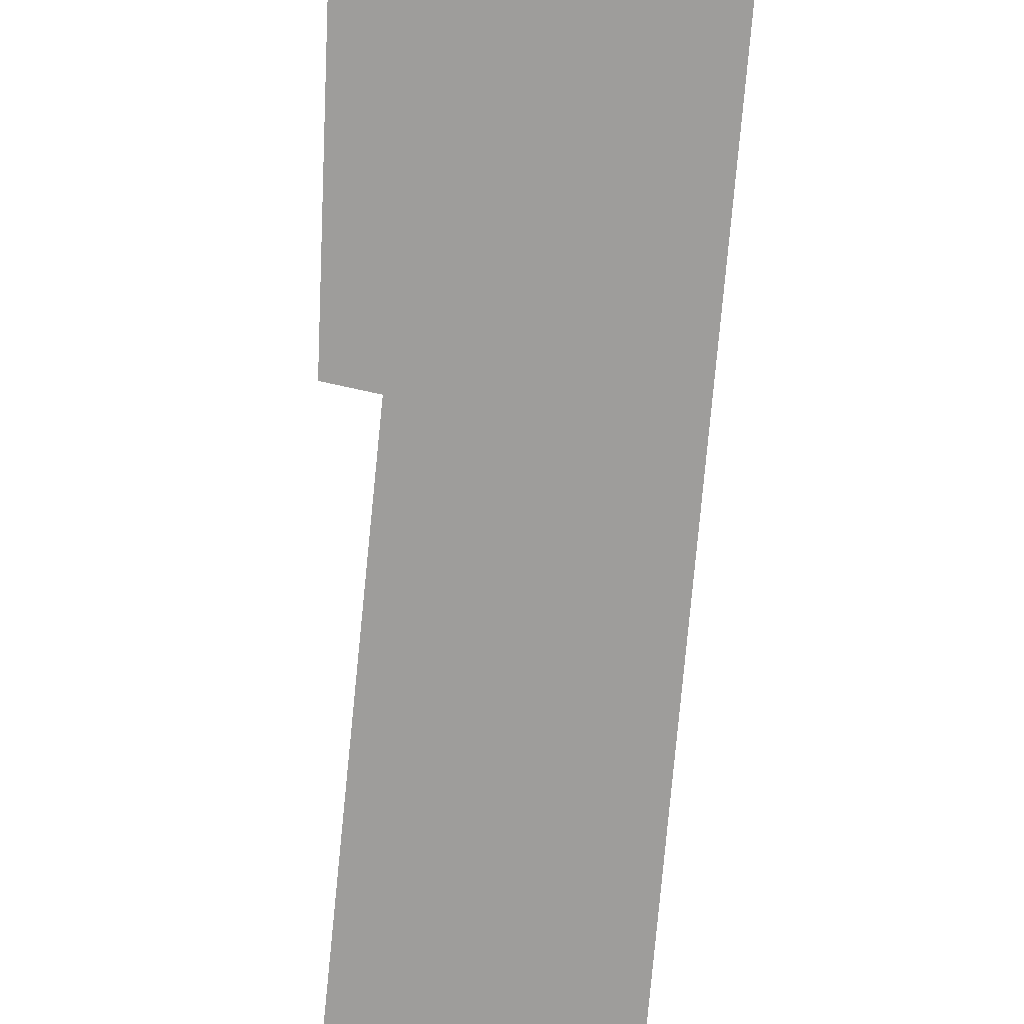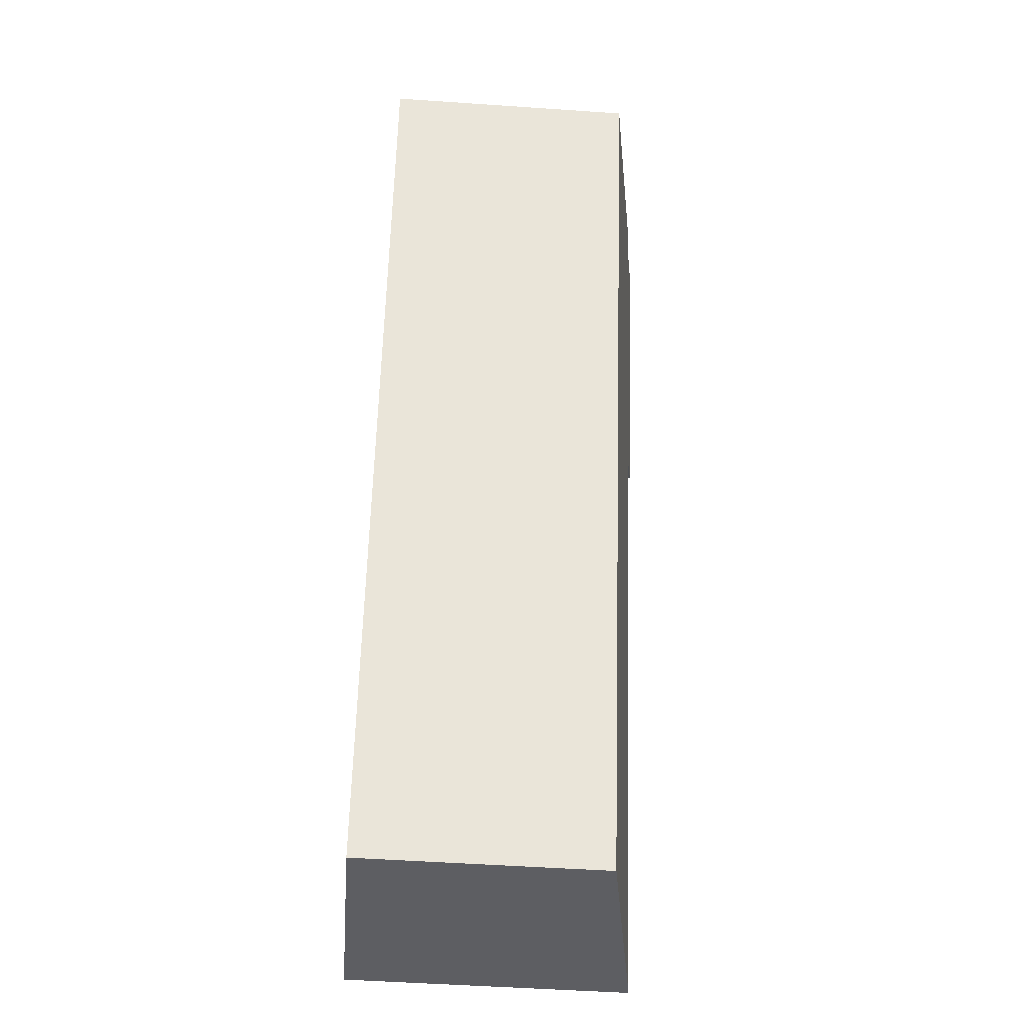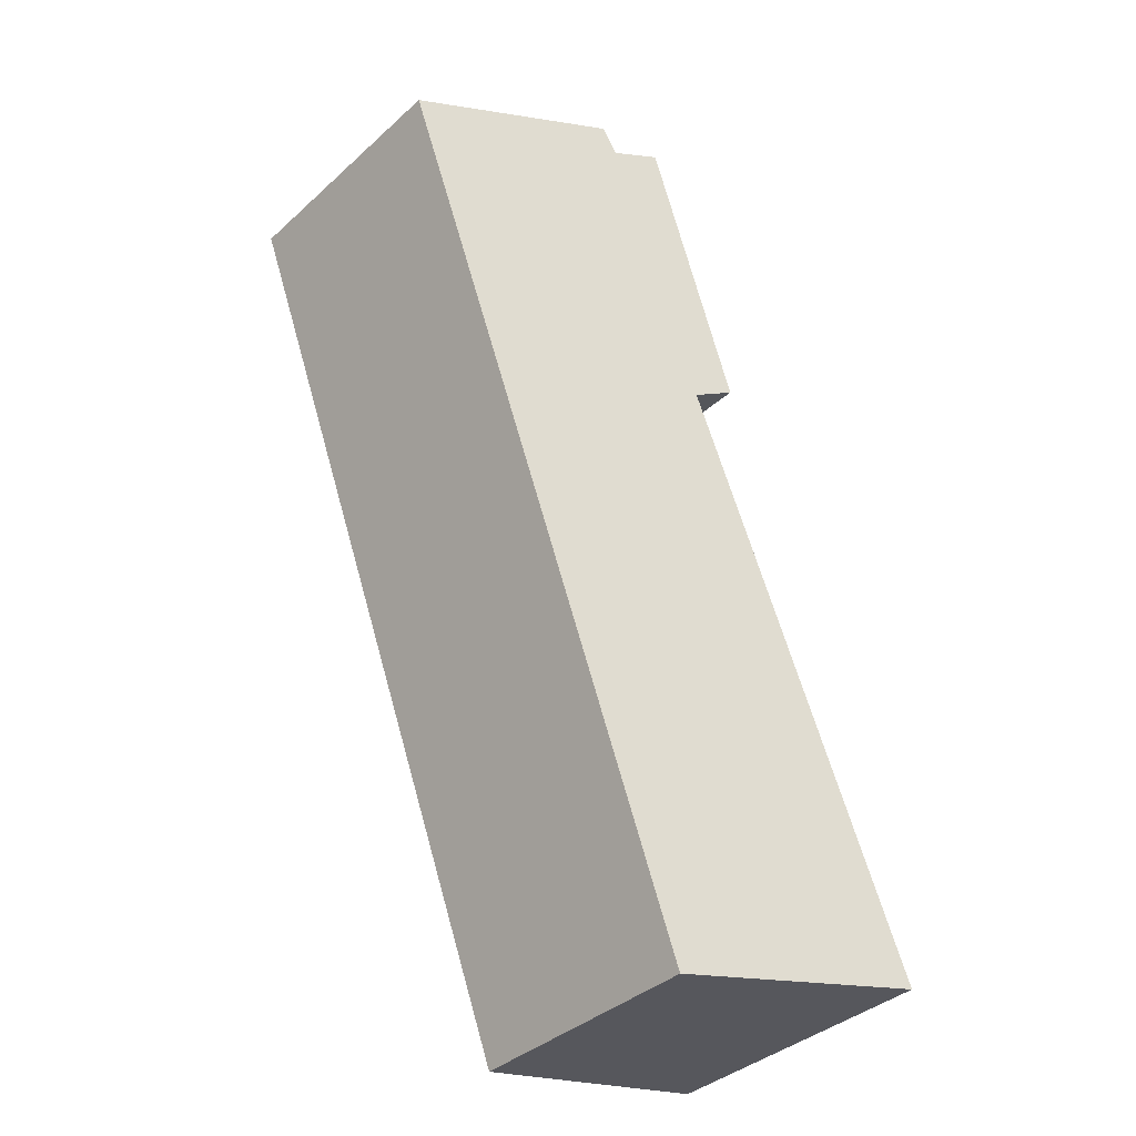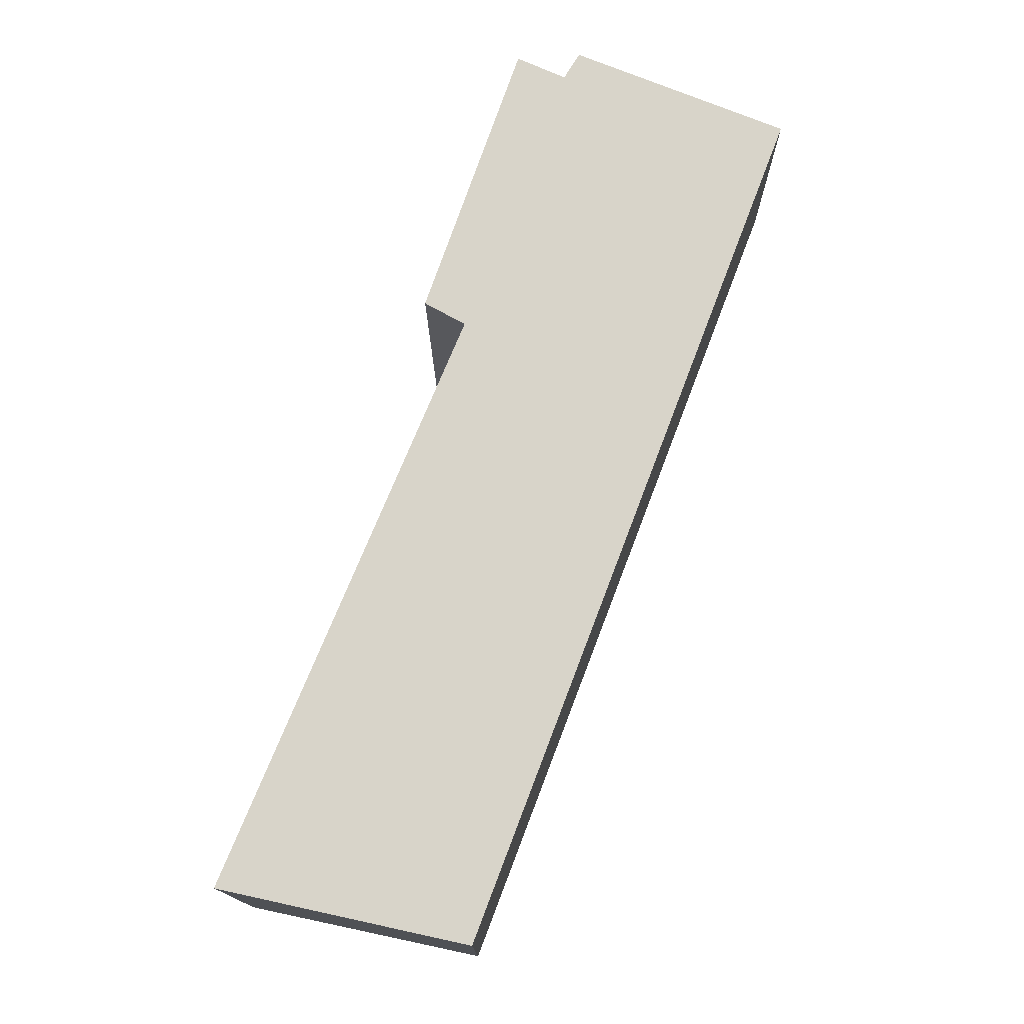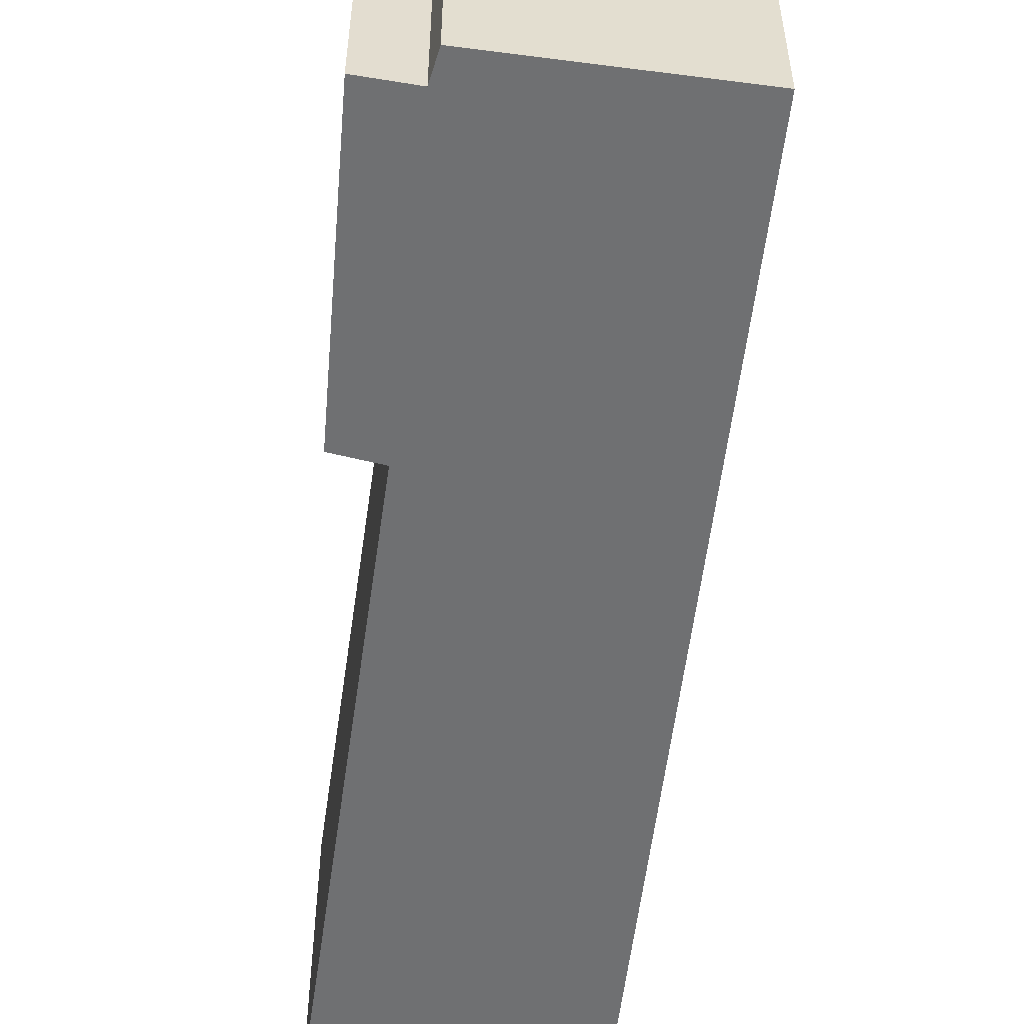
<metadata>
{"format":"obj","ext":"obj","renderer":"f3d","projection":"perspective","resolution":1024,"background":"white","views":[{"elev":-70.4,"azim":16.5,"up":"+Y"},{"elev":-50.7,"azim":85.7,"up":"+Z"},{"elev":-38.0,"azim":138.6,"up":"+Z"},{"elev":-14.6,"azim":0.4,"up":"+Z"},{"elev":-54.8,"azim":14.4,"up":"+Y"}]}
</metadata>
<code>
v  2.662 2.654 -0.582
v  3.839 3.085 9.409
v  6.118 2.678 8.479
v  3.667 3.094 9.127
v  2.546 3.084 6.146
v  2.107 3.166 6.391
v  0 3.098 1.897e-16
v  3.142 3.189 9.364
v  3.142 -5.734e-16 9.364
v  3.667 -5.589e-16 9.127
v  3.839 -5.761e-16 9.409
v  0 0 0
v  2.546 -3.763e-16 6.146
v  6.118 -5.192e-16 8.479
v  2.662 3.564e-17 -0.582
v  2.107 -3.913e-16 6.391
g defaultobject
f 1 2 3
f 2 1 4
f 4 1 5
f 4 5 6
f 5 1 7
f 6 8 4
f 9 4 8
f 4 9 10
f 10 2 4
f 2 10 11
f 12 5 7
f 5 12 13
f 11 3 2
f 3 11 14
f 14 1 3
f 1 14 15
f 1 12 7
f 12 1 15
f 5 16 6
f 16 5 13
f 6 9 8
f 9 6 16
f 16 10 9
f 10 14 11
f 14 10 15
f 15 10 13
f 13 10 16
f 15 13 12

</code>
